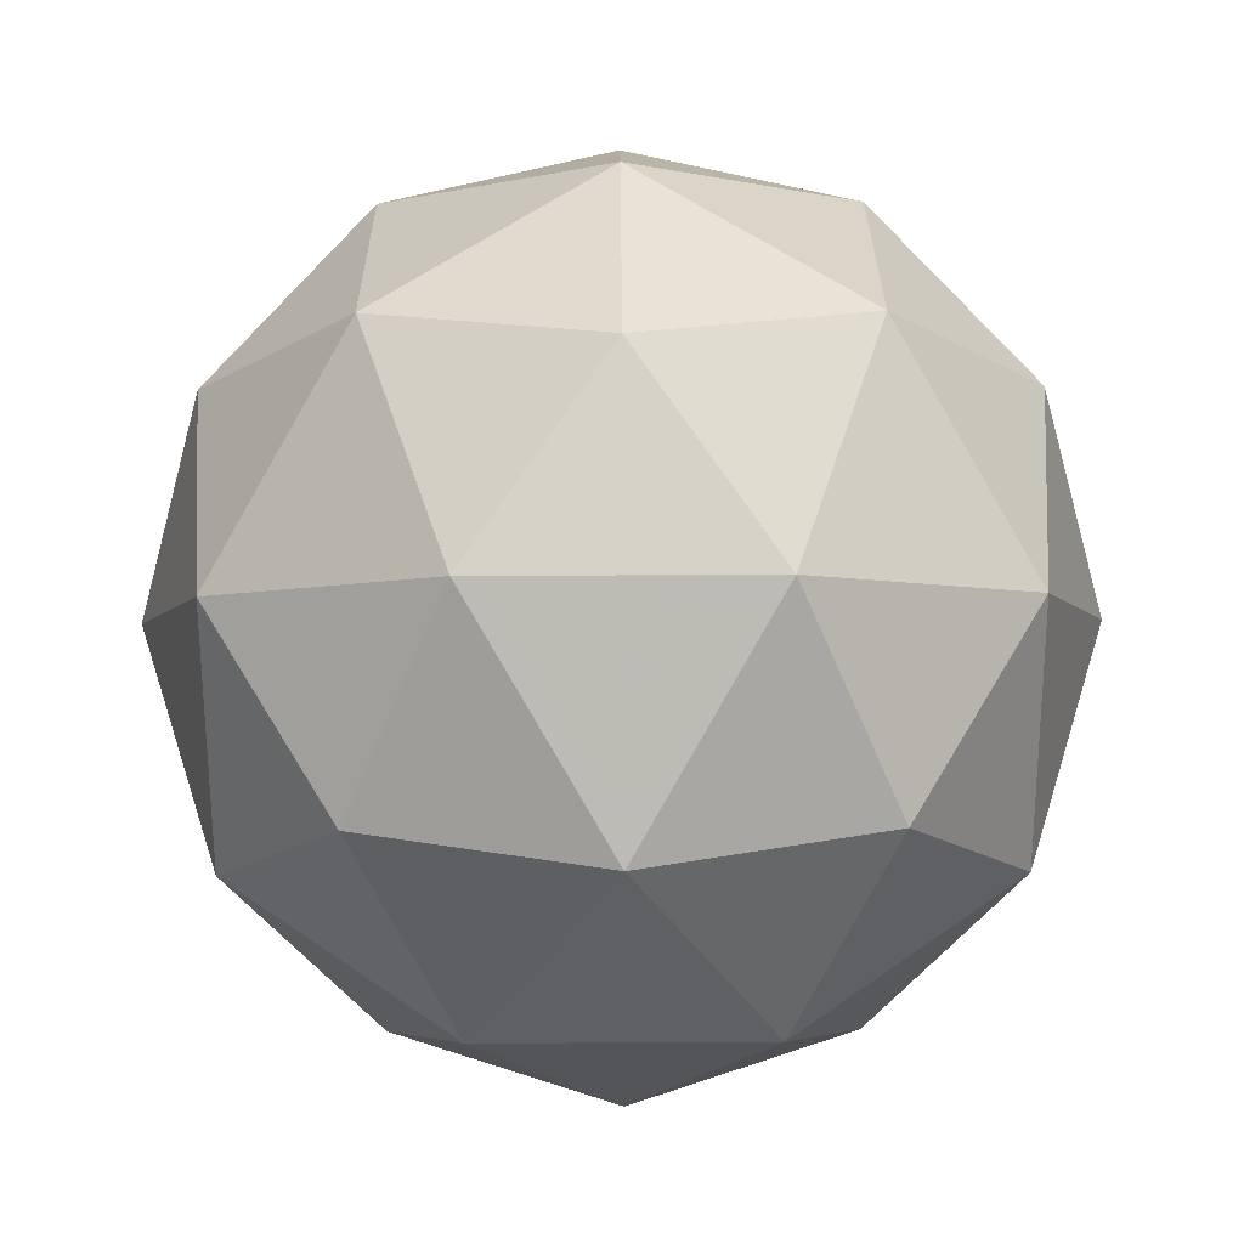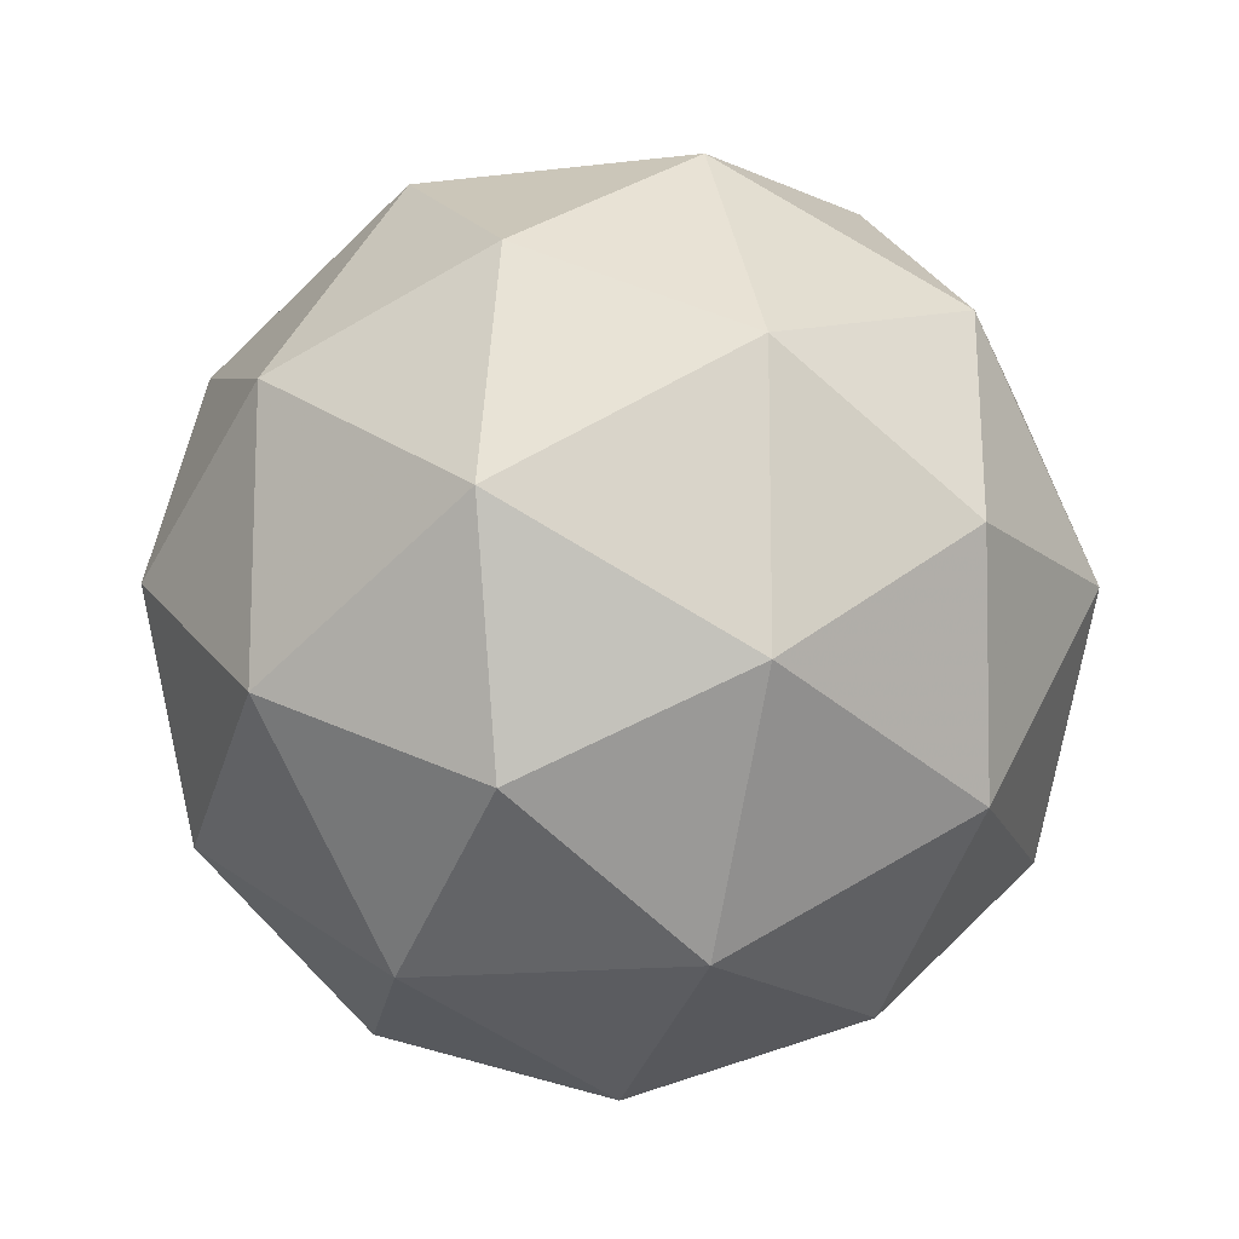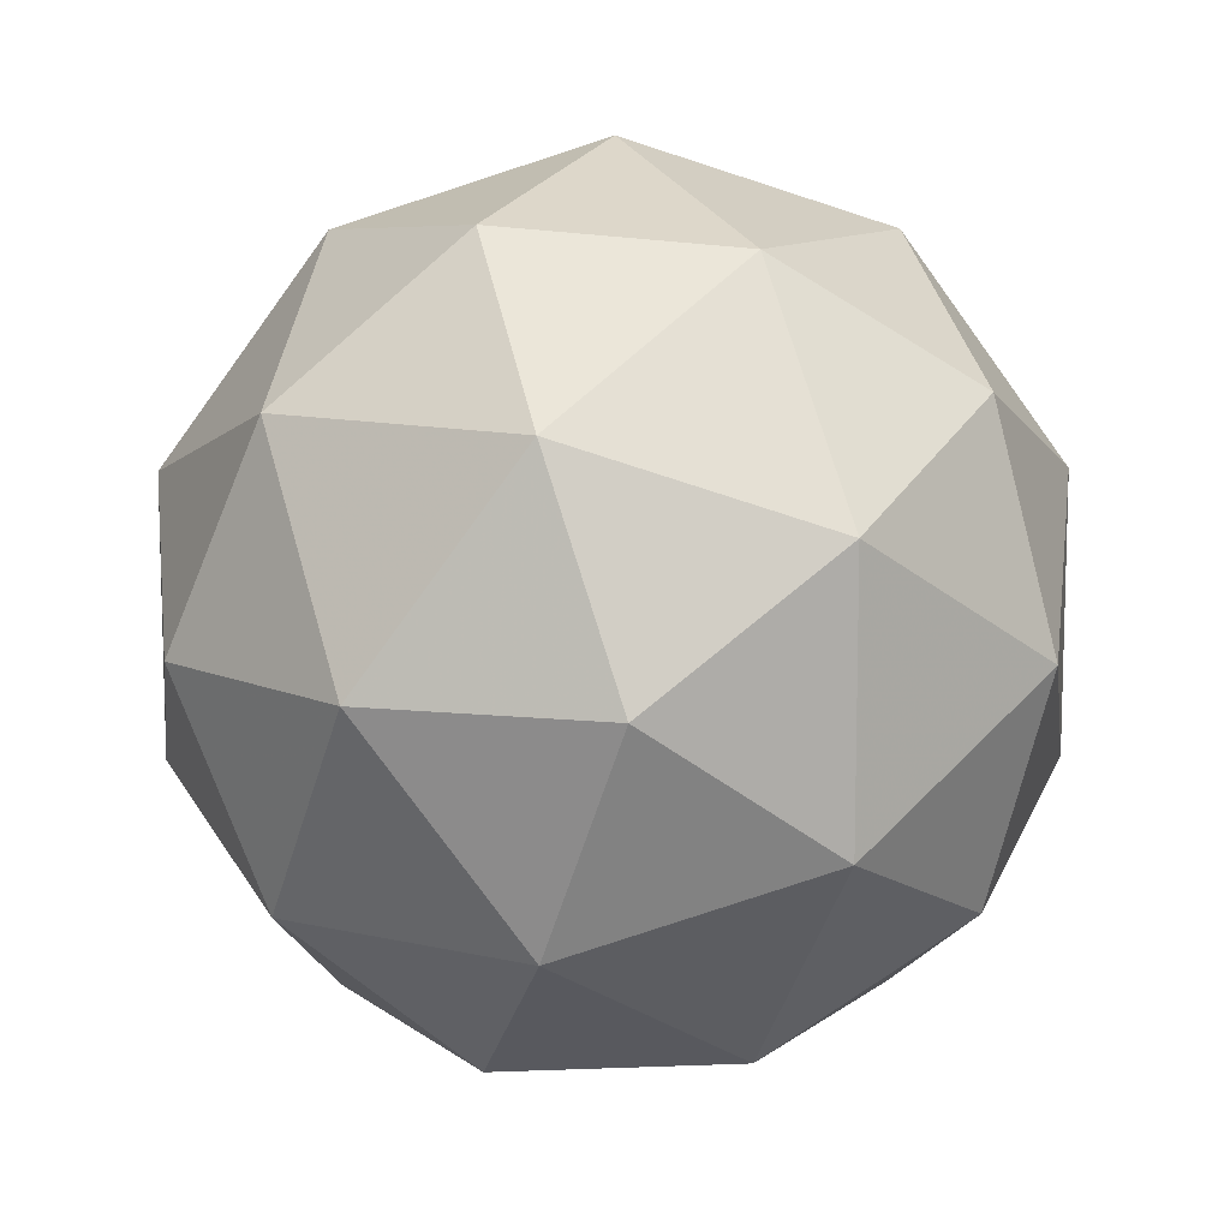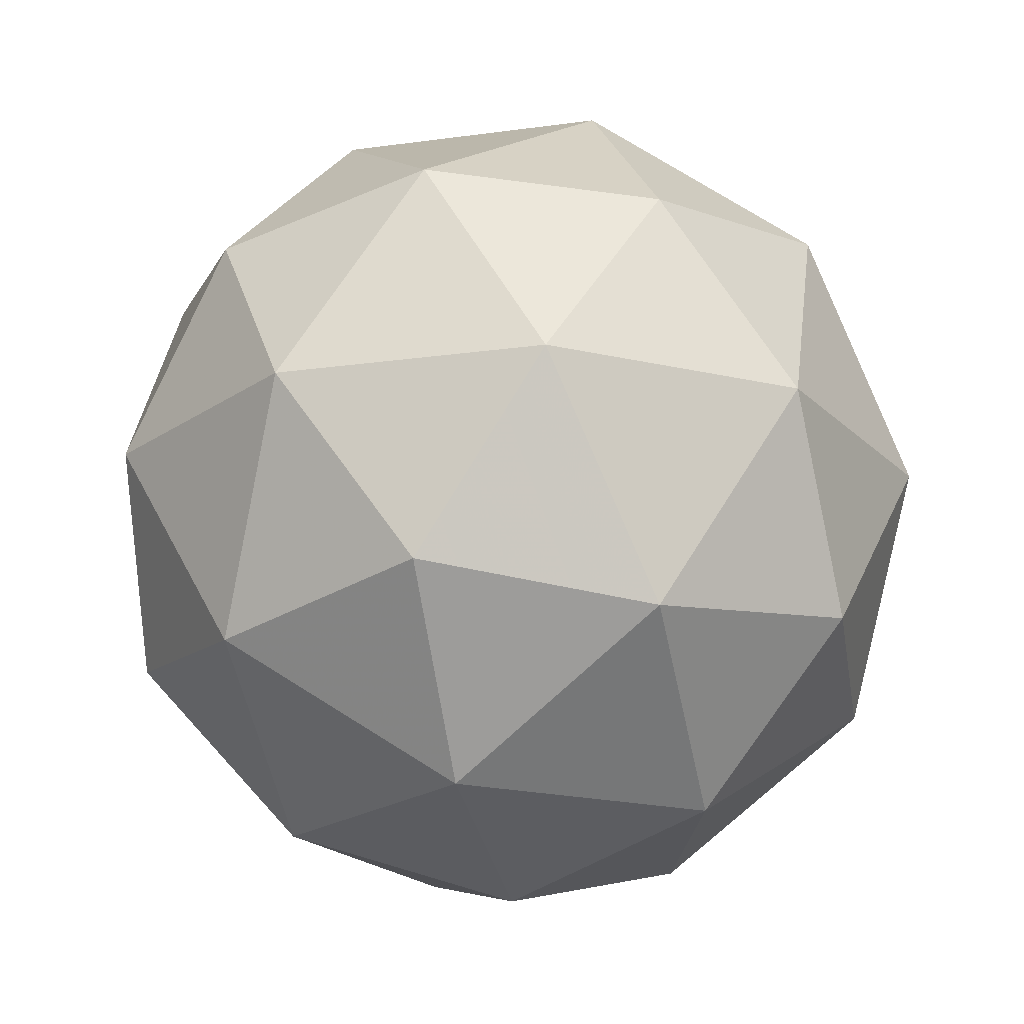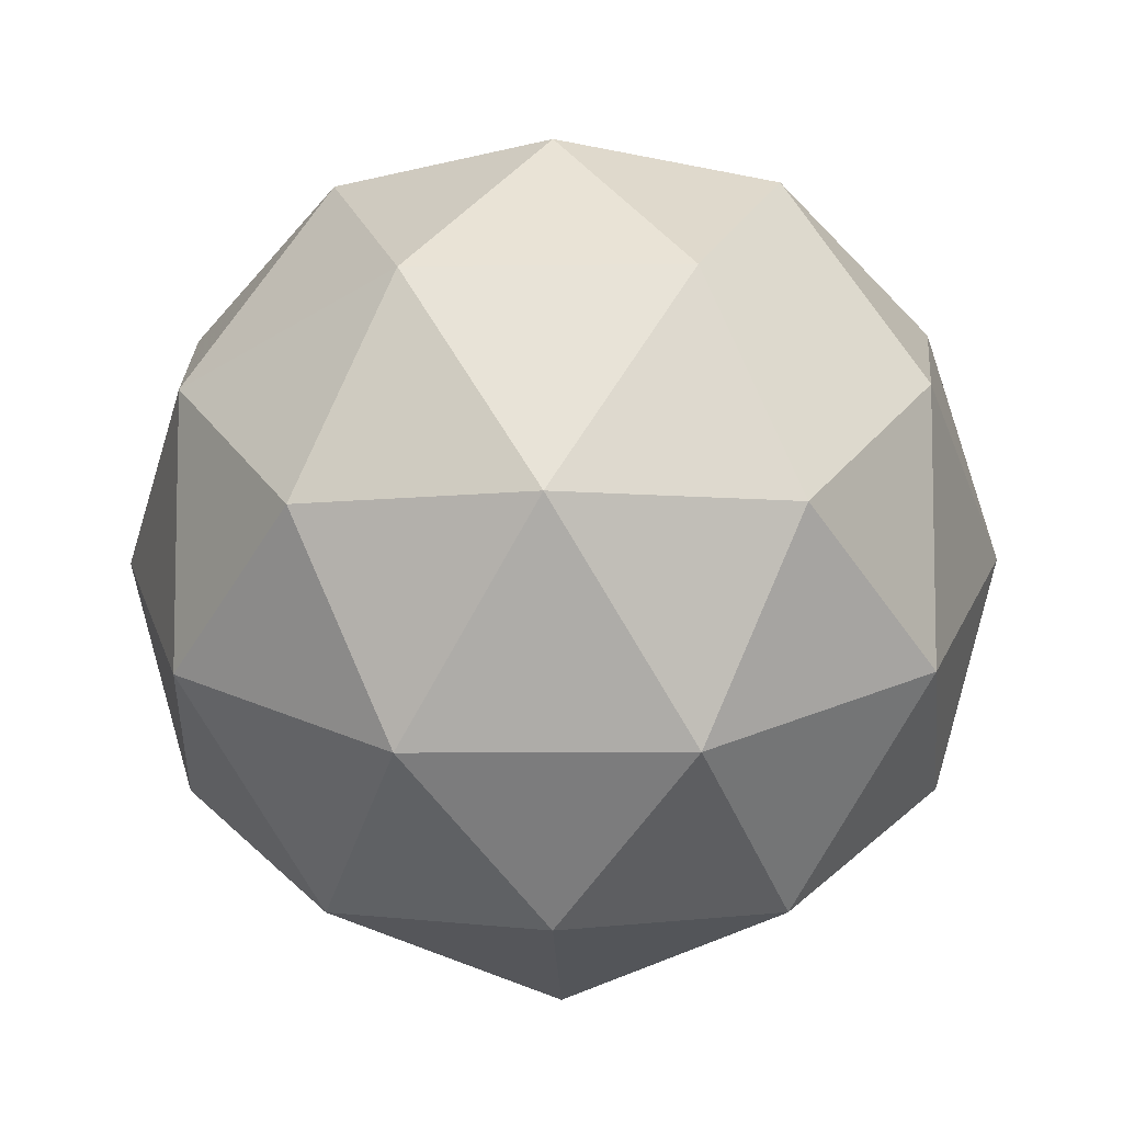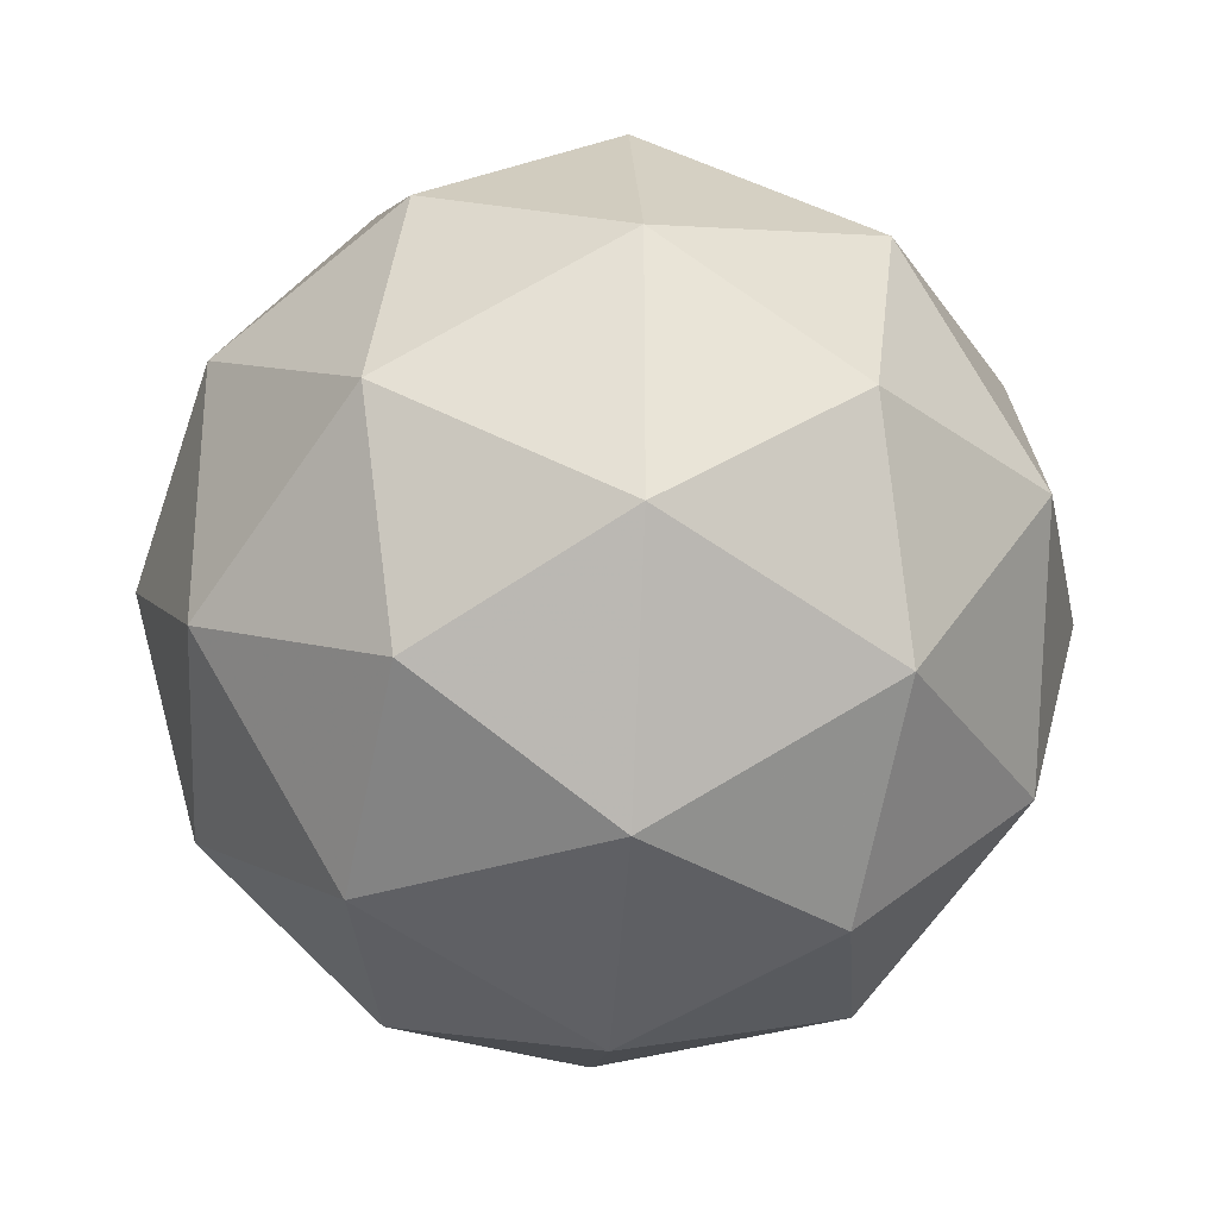
<metadata>
{"format":"obj","ext":"obj","renderer":"f3d","projection":"perspective","resolution":1024,"background":"white","views":[{"elev":58.4,"azim":-162.3,"up":"+Y"},{"elev":-14.5,"azim":-106.7,"up":"+Z"},{"elev":11.2,"azim":178.6,"up":"+Z"},{"elev":-21.4,"azim":-148.2,"up":"+Y"},{"elev":-8.0,"azim":150.3,"up":"+Z"},{"elev":-29.4,"azim":86.0,"up":"+Z"}]}
</metadata>
<code>
g PVPR-i4-g154-s687
v 9781 4013 5901
v 9871 4044 5965
v 9747 4044 6006
v 9933 4129 6011
v 9960 4112 5901
v 9671 4044 5901
v 9747 4044 5796
v 9871 4044 5836
v 9981 4223 5965
v 9723 4129 6079
v 9836 4112 6070
v 9781 4223 6111
v 9593 4129 5901
v 9637 4112 6006
v 9582 4223 5965
v 9723 4129 5722
v 9637 4112 5796
v 9658 4223 5731
v 9933 4129 5790
v 9836 4112 5731
v 9905 4223 5731
v 9905 4223 6070
v 9658 4223 6070
v 9582 4223 5836
v 9781 4223 5691
v 9981 4223 5836
v 9839 4317 6079
v 9926 4333 6006
v 9815 4401 6006
v 9629 4317 6011
v 9726 4333 6070
v 9692 4401 5965
v 9629 4317 5790
v 9603 4333 5901
v 9692 4401 5836
v 9839 4317 5722
v 9726 4333 5731
v 9815 4401 5796
v 9969 4317 5901
v 9926 4333 5796
v 9892 4401 5901
v 9781 4433 5901
f 1 2 3
f 4 2 5
f 1 3 6
f 1 6 7
f 1 7 8
f 4 5 9
f 10 11 12
f 13 14 15
f 16 17 18
f 19 20 21
f 4 9 22
f 10 12 23
f 13 15 24
f 16 18 25
f 19 21 26
f 27 28 29
f 30 31 32
f 33 34 35
f 36 37 38
f 39 40 41
f 41 38 42
f 41 40 38
f 40 36 38
f 38 35 42
f 38 37 35
f 37 33 35
f 35 32 42
f 35 34 32
f 34 30 32
f 32 29 42
f 32 31 29
f 31 27 29
f 29 41 42
f 29 28 41
f 28 39 41
f 26 40 39
f 26 21 40
f 21 36 40
f 25 37 36
f 25 18 37
f 18 33 37
f 24 34 33
f 24 15 34
f 15 30 34
f 23 31 30
f 23 12 31
f 12 27 31
f 22 28 27
f 22 9 28
f 9 39 28
f 21 25 36
f 21 20 25
f 20 16 25
f 18 24 33
f 18 17 24
f 17 13 24
f 15 23 30
f 15 14 23
f 14 10 23
f 12 22 27
f 12 11 22
f 11 4 22
f 9 26 39
f 9 5 26
f 5 19 26
f 8 20 19
f 8 7 20
f 7 16 20
f 7 17 16
f 7 6 17
f 6 13 17
f 6 14 13
f 6 3 14
f 3 10 14
f 5 8 19
f 5 2 8
f 2 1 8
f 3 11 10
f 3 2 11
f 2 4 11
f 2 4 11

</code>
